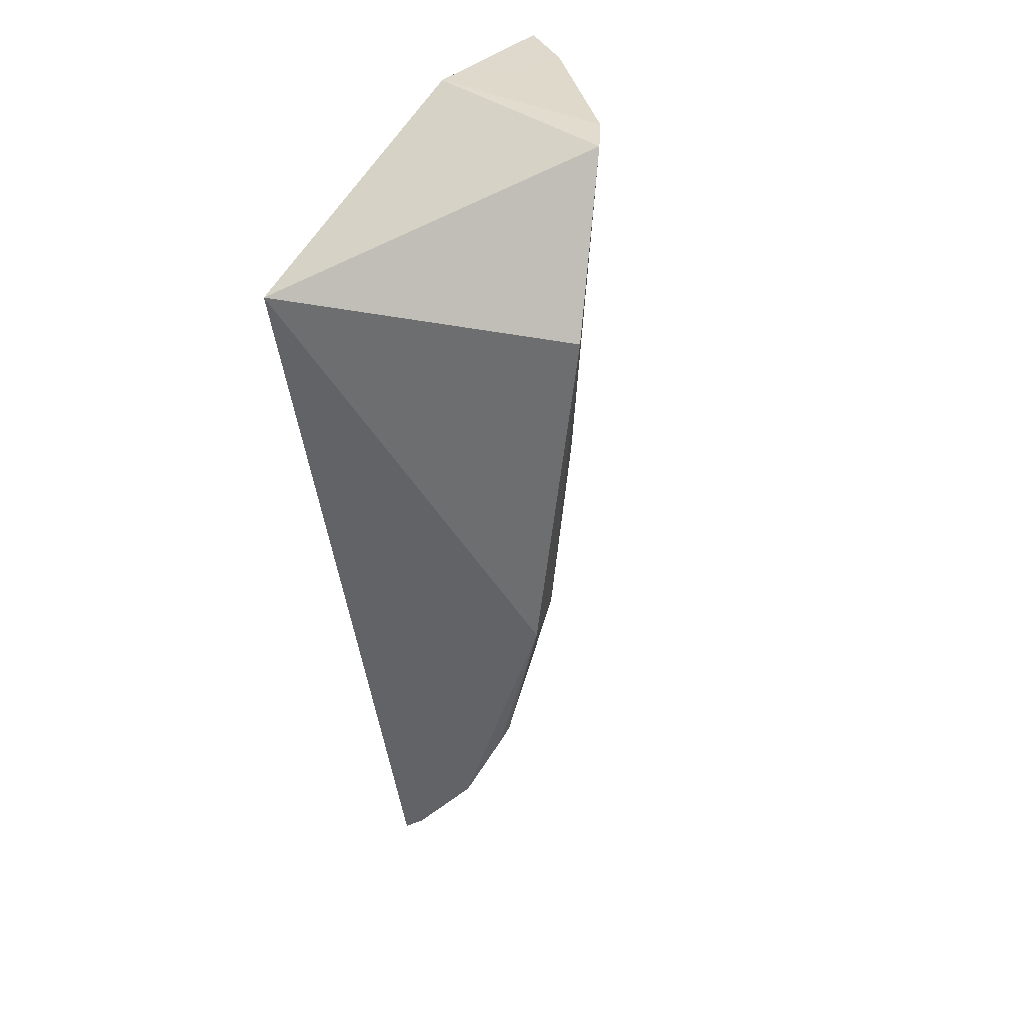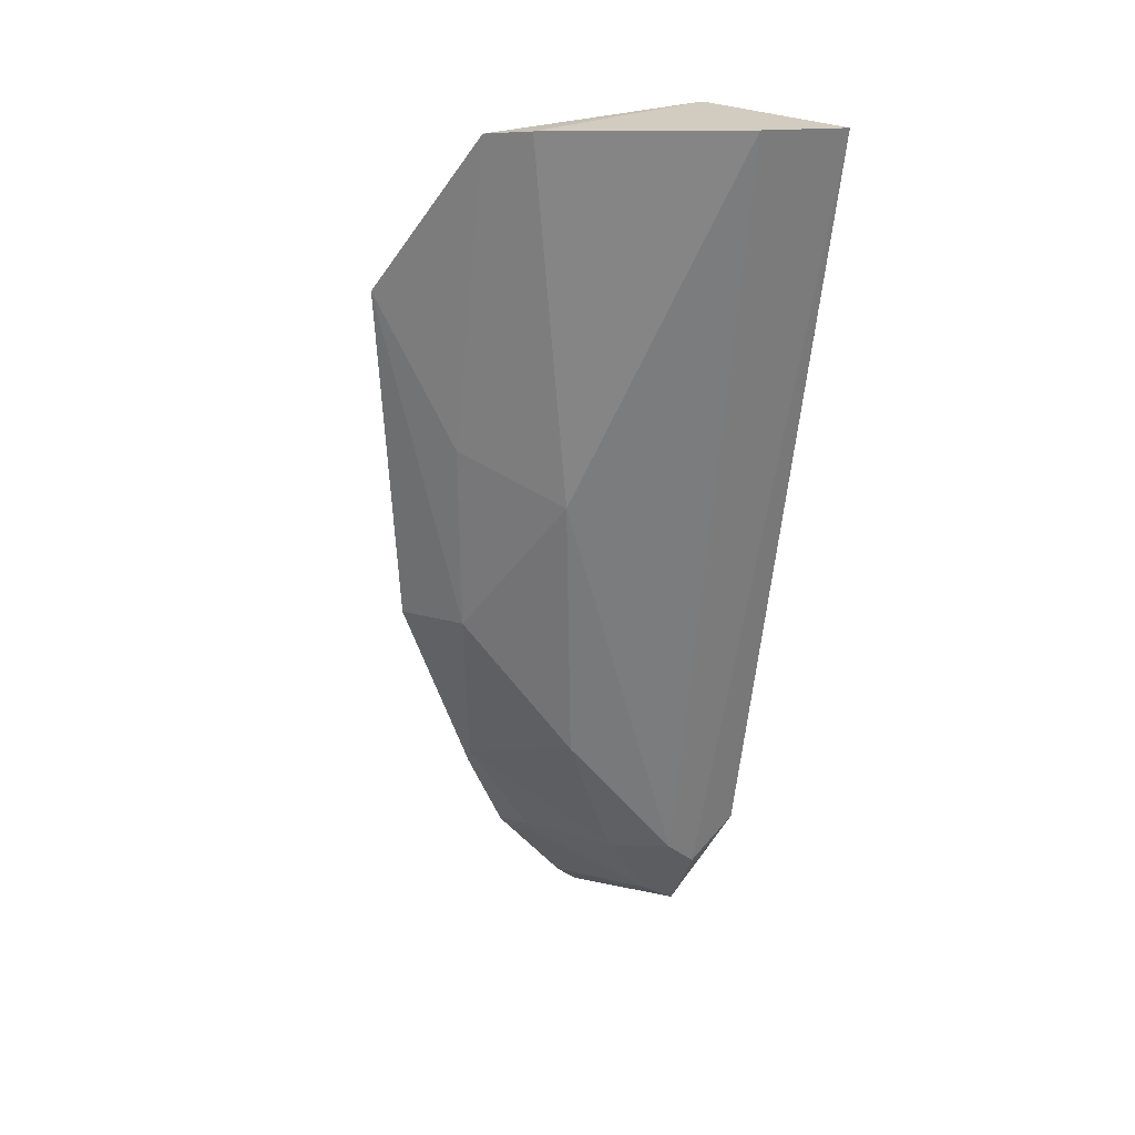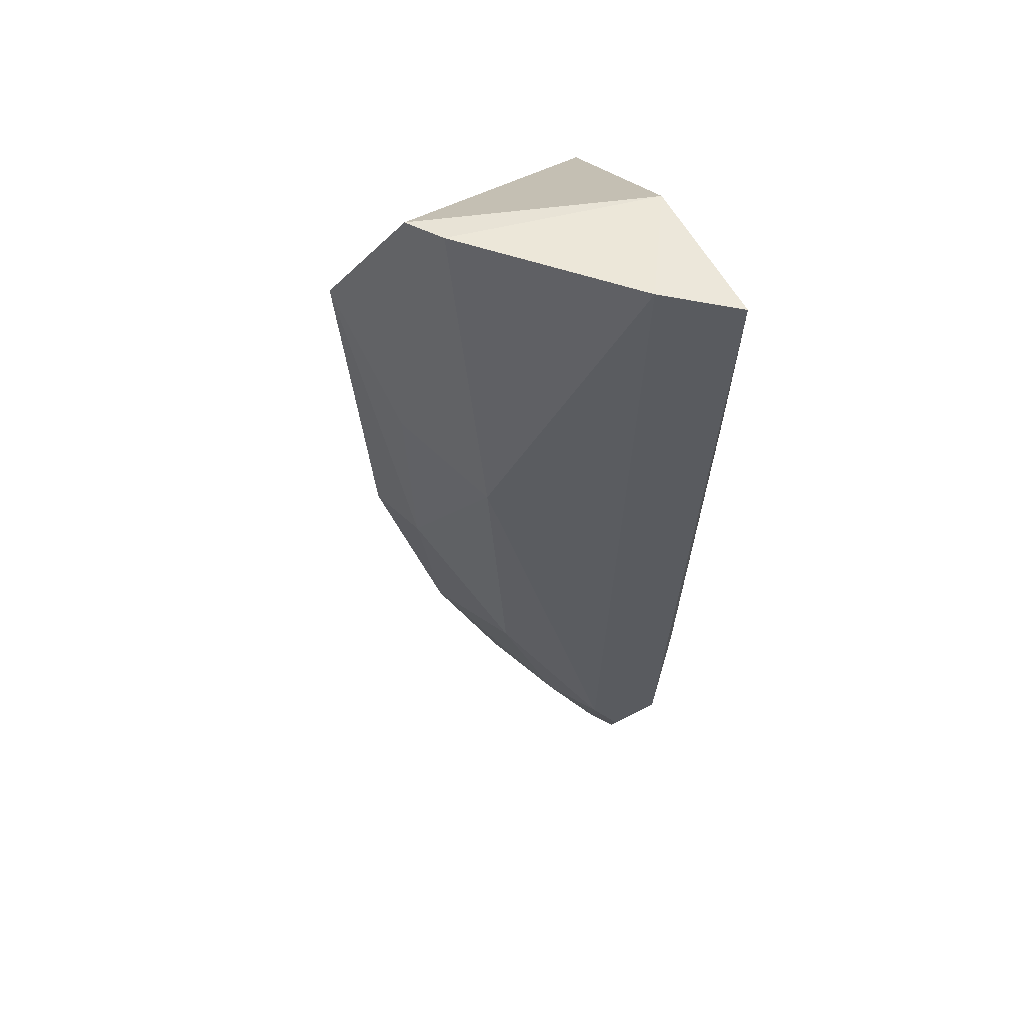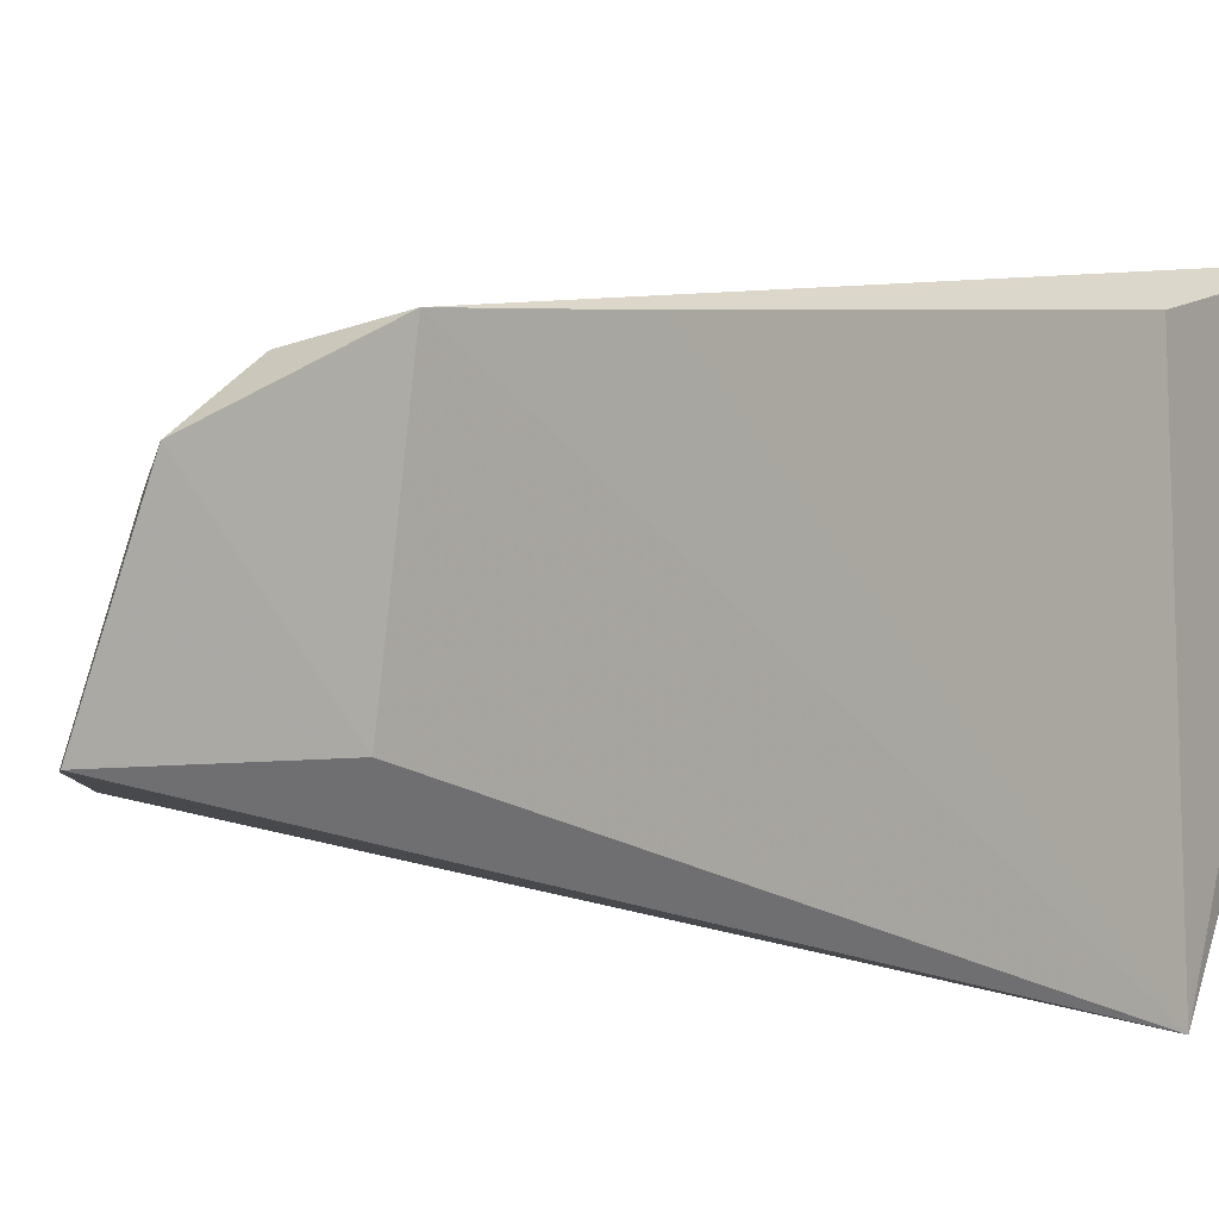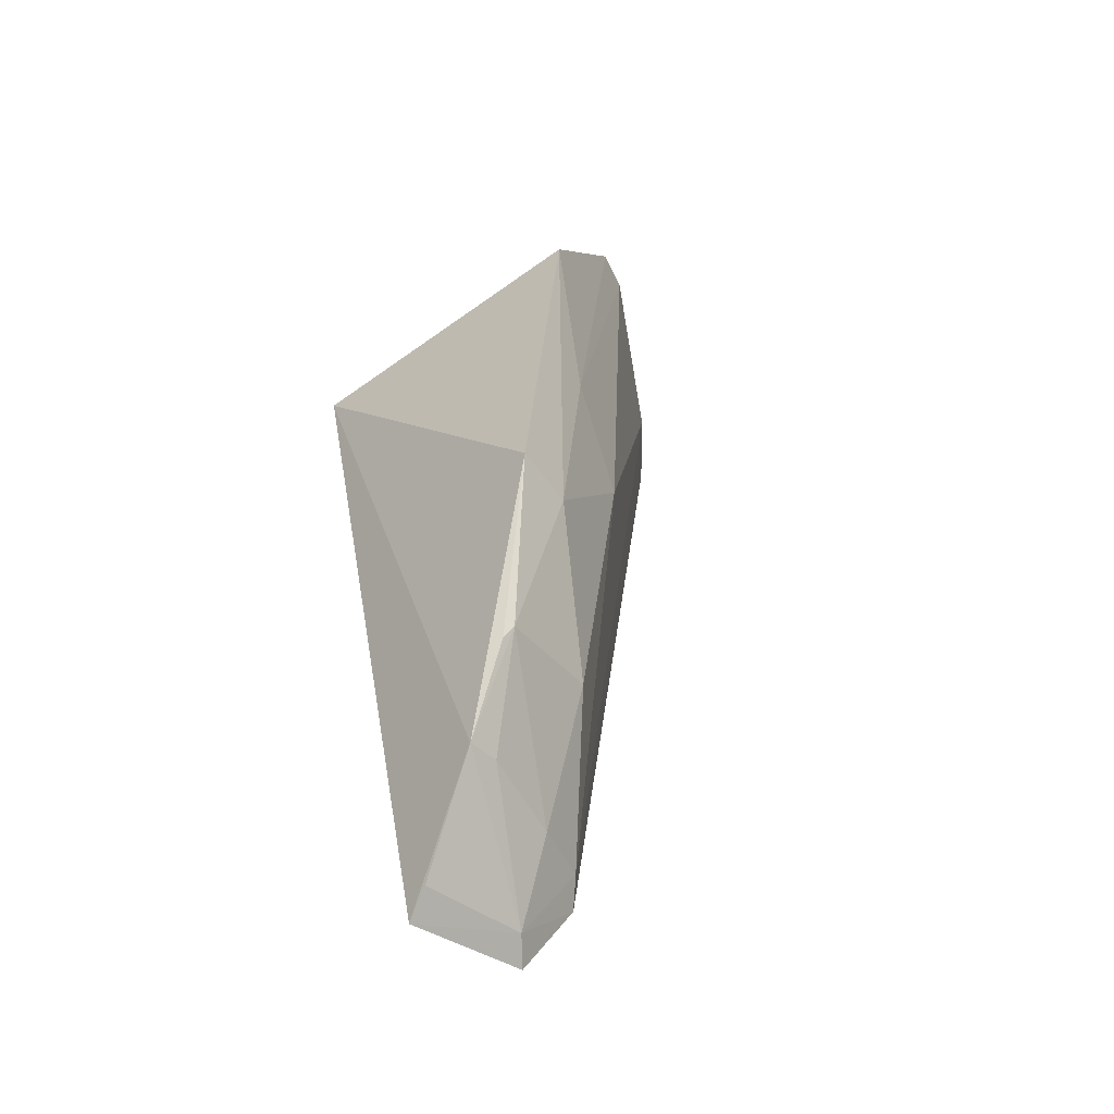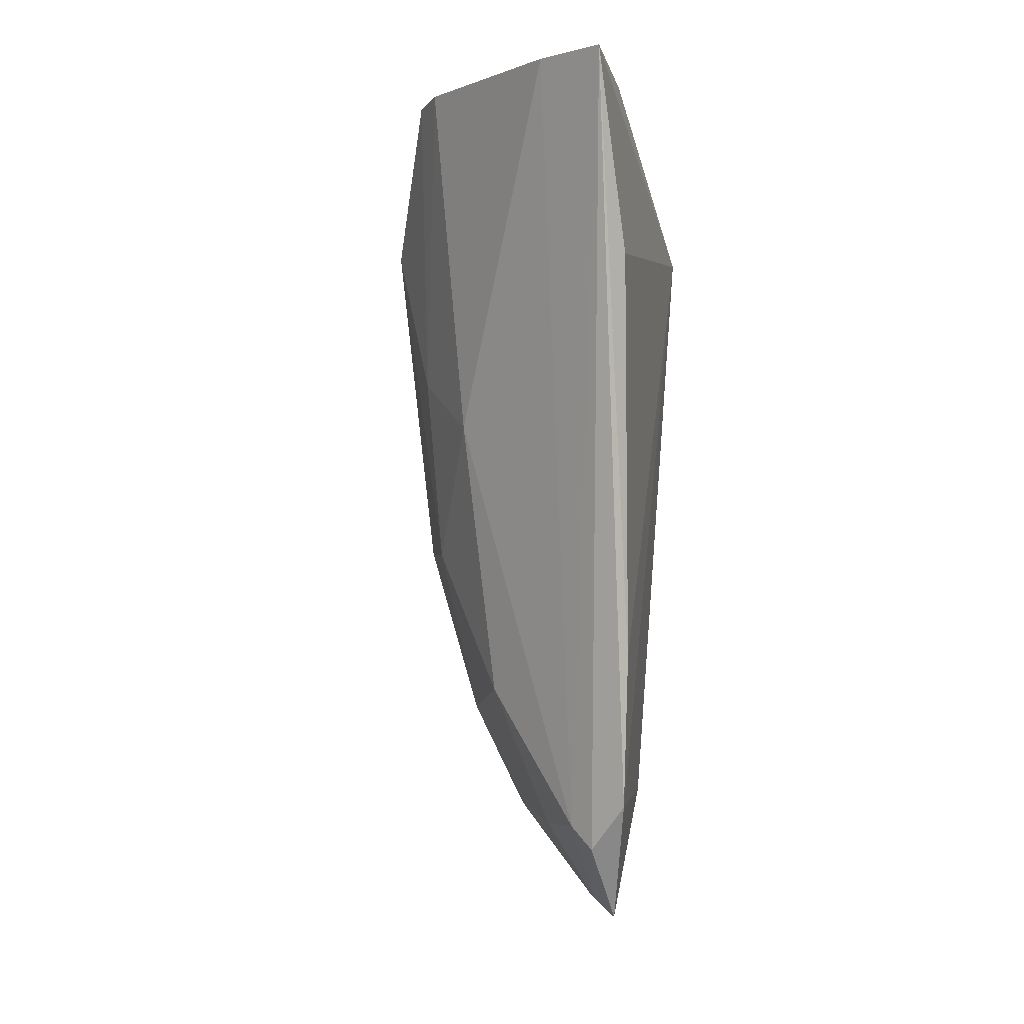
<metadata>
{"format":"obj","ext":"obj","renderer":"f3d","projection":"perspective","resolution":1024,"background":"white","views":[{"elev":33.0,"azim":-140.3,"up":"+Y"},{"elev":25.4,"azim":-42.9,"up":"+Y"},{"elev":50.1,"azim":-18.9,"up":"+Y"},{"elev":-3.9,"azim":38.5,"up":"+Z"},{"elev":-51.5,"azim":-120.8,"up":"+Y"},{"elev":-1.3,"azim":14.8,"up":"+Y"}]}
</metadata>
<code>
v -0.01629 -0.05646 0.06982
v -0.0161 -0.1245 0.06009
v -0.01485 -0.07422 0.06539
v -0.01625 -0.07044 0.03234
v -0.04342 -0.07021 0.04281
v -0.01543 -0.1106 0.06145
v -0.03295 -0.08887 0.05507
v -0.03844 -0.05654 0.0514
v -0.02072 -0.1378 0.04303
v -0.01953 -0.1288 0.05837
v -0.01751 -0.05661 0.05505
v -0.02251 -0.05631 0.06602
v -0.03889 -0.0841 0.04781
v -0.04027 -0.1012 0.04129
v -0.01796 -0.1249 0.04374
v -0.01821 -0.1356 0.05443
v -0.03607 -0.05618 0.05464
v -0.02166 -0.1268 0.05734
v -0.0302 -0.1268 0.04262
v -0.03772 -0.1013 0.04661
v -0.02048 -0.1342 0.05298
v -0.03043 -0.1144 0.05289
v -0.0251 -0.1273 0.05255
v -0.02301 -0.1357 0.04305
v -0.03485 -0.1169 0.04372
v -0.02929 -0.1264 0.04546
v -0.03438 -0.1183 0.04293
f 1 3 4
f 6 2 4
f 6 4 3
f 6 1 2
f 6 3 1
f 8 4 5
f 10 2 1
f 11 1 4
f 11 4 8
f 12 1 11
f 13 8 5
f 14 5 4
f 15 9 4
f 15 4 2
f 16 2 10
f 16 15 2
f 16 9 15
f 17 7 12
f 17 13 7
f 17 8 13
f 17 12 11
f 17 11 8
f 18 10 1
f 18 1 12
f 18 12 7
f 19 14 4
f 19 4 9
f 20 13 5
f 20 5 14
f 20 7 13
f 21 16 10
f 21 10 18
f 21 9 16
f 22 18 7
f 22 7 20
f 23 21 18
f 23 18 22
f 24 21 19
f 24 19 9
f 24 9 21
f 25 22 20
f 25 20 14
f 25 23 22
f 26 19 21
f 26 21 23
f 26 25 19
f 26 23 25
f 27 25 14
f 27 14 19
f 27 19 25

</code>
